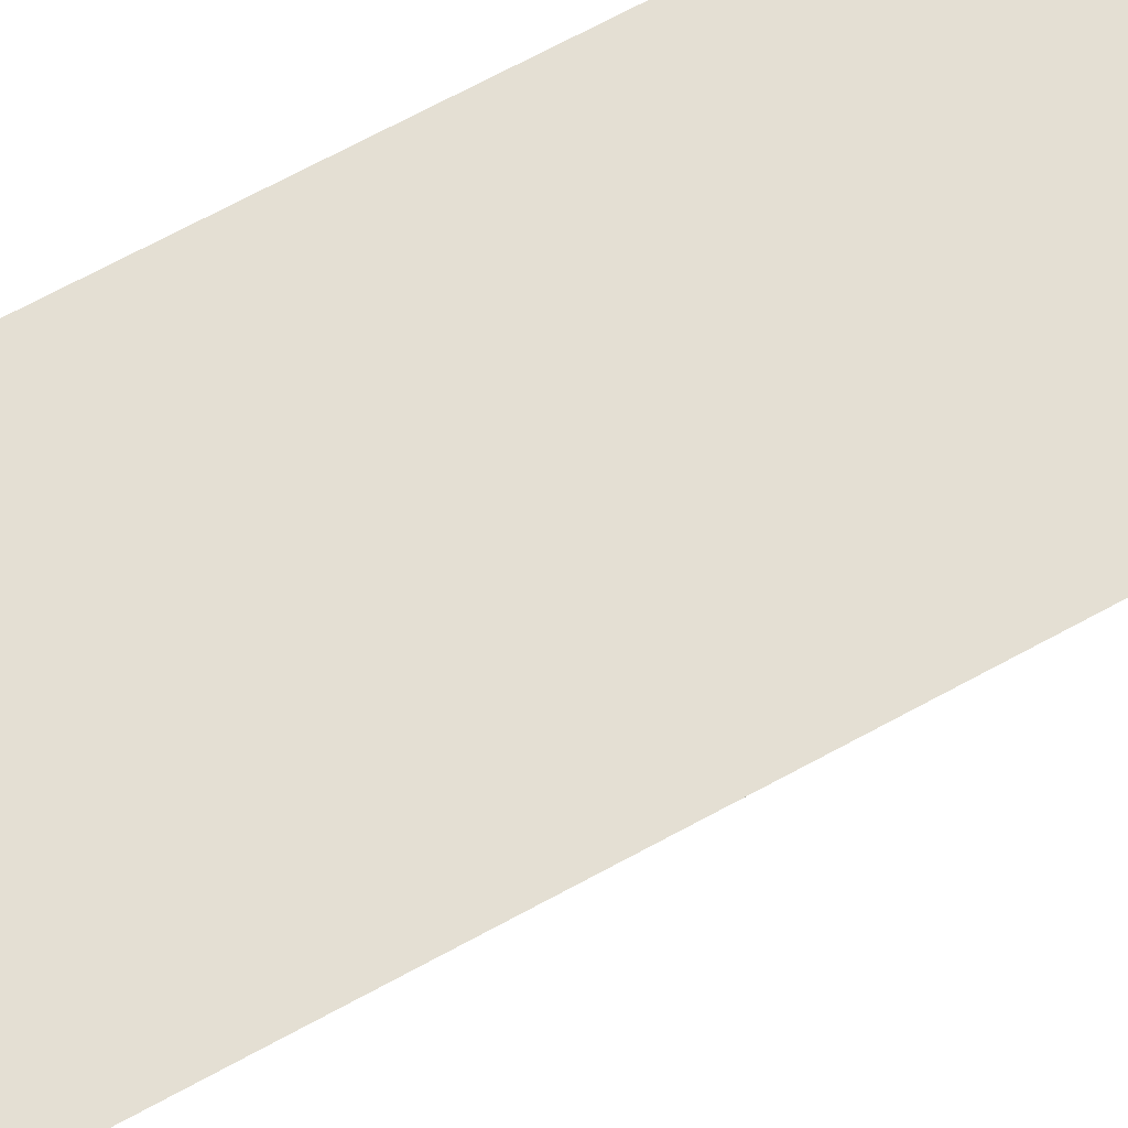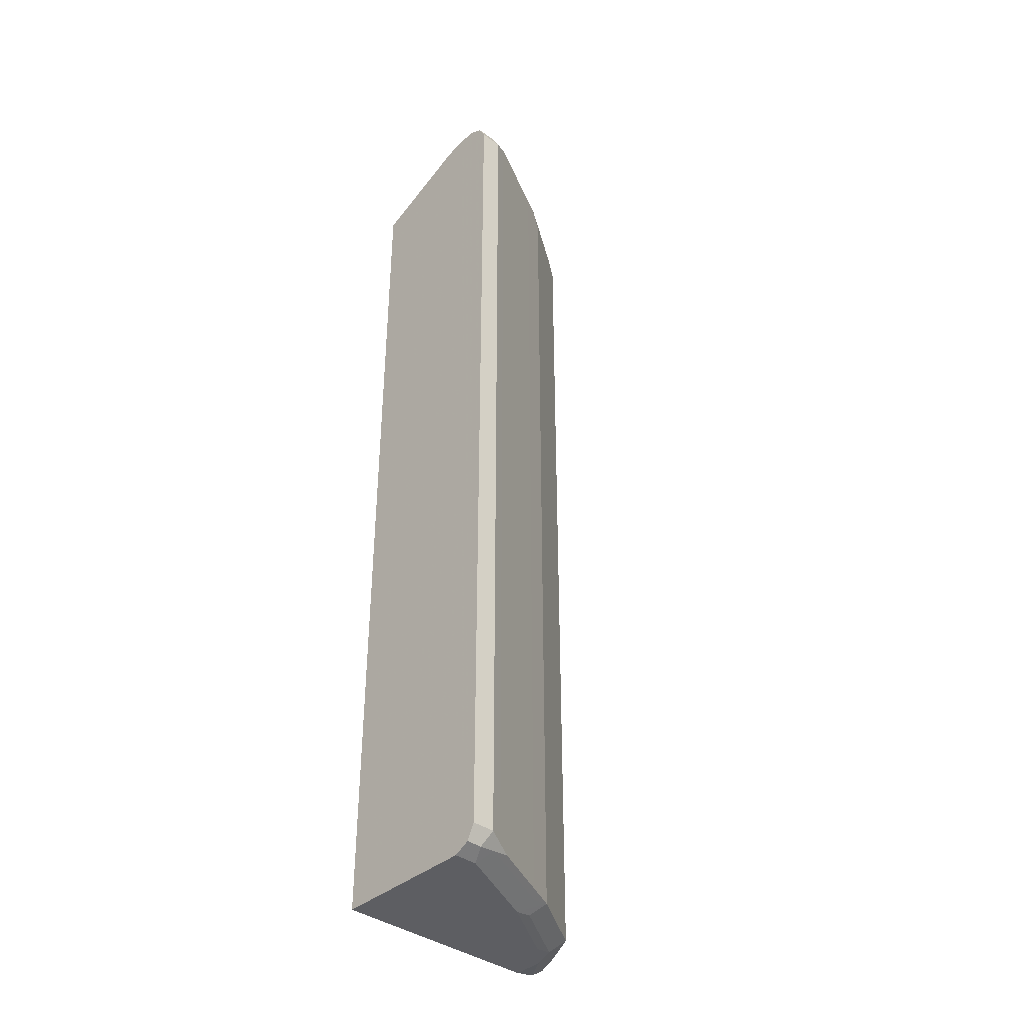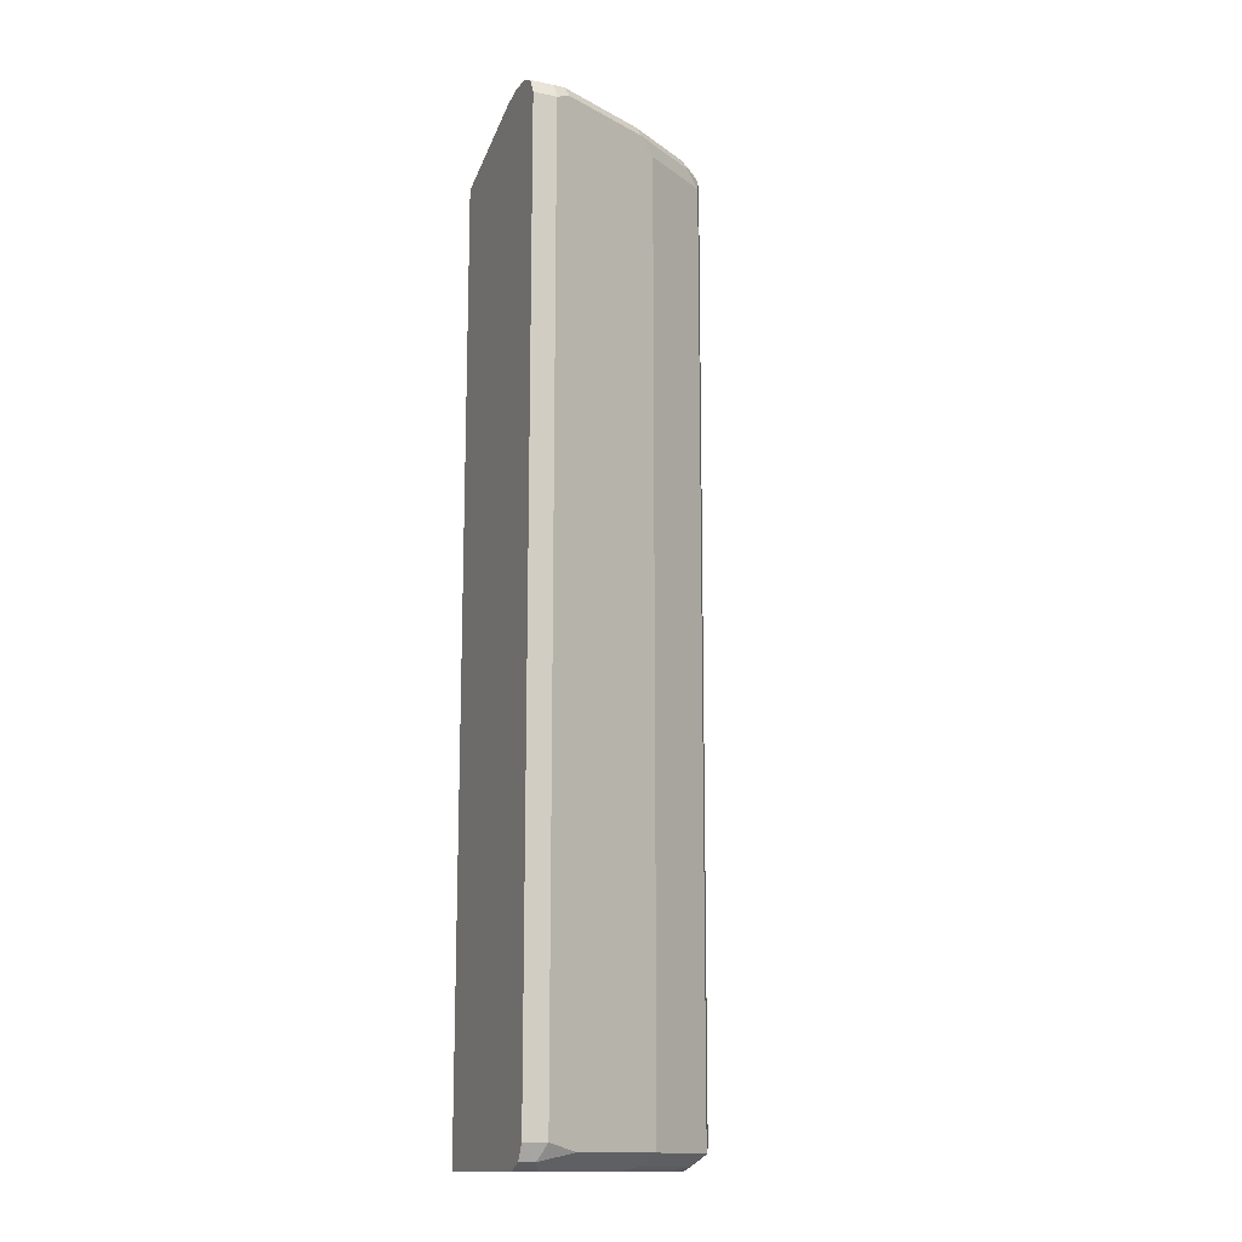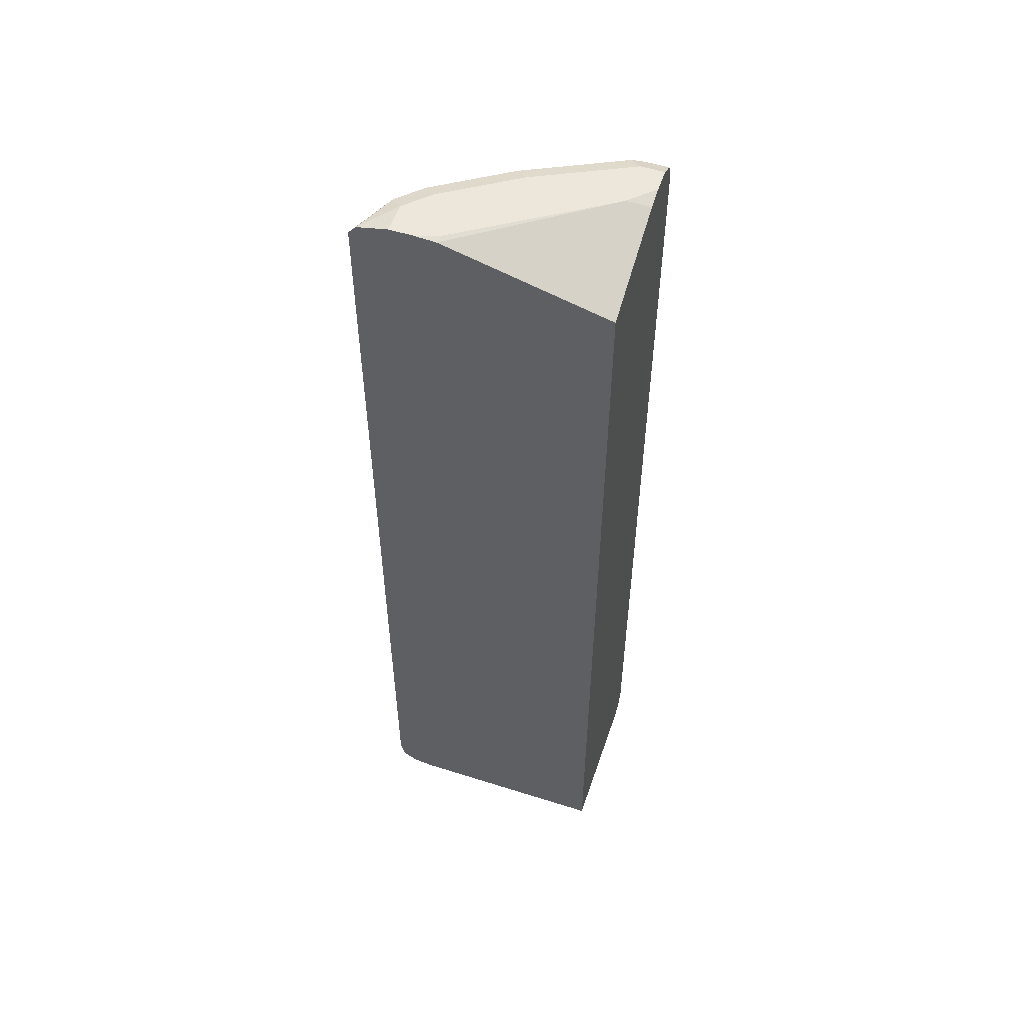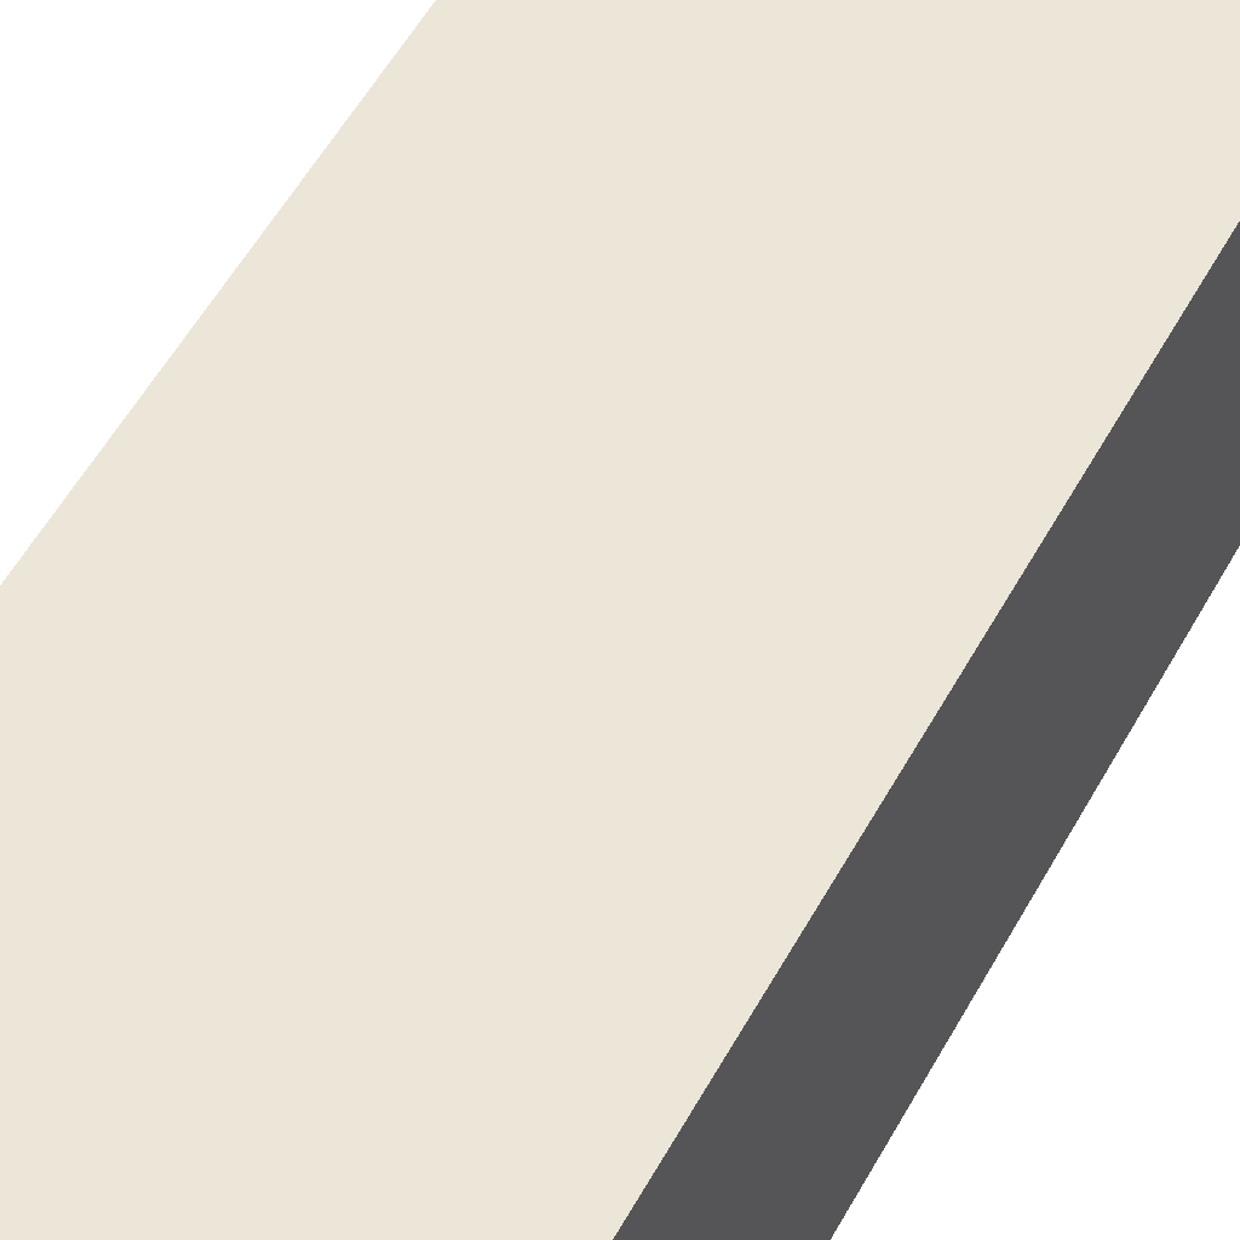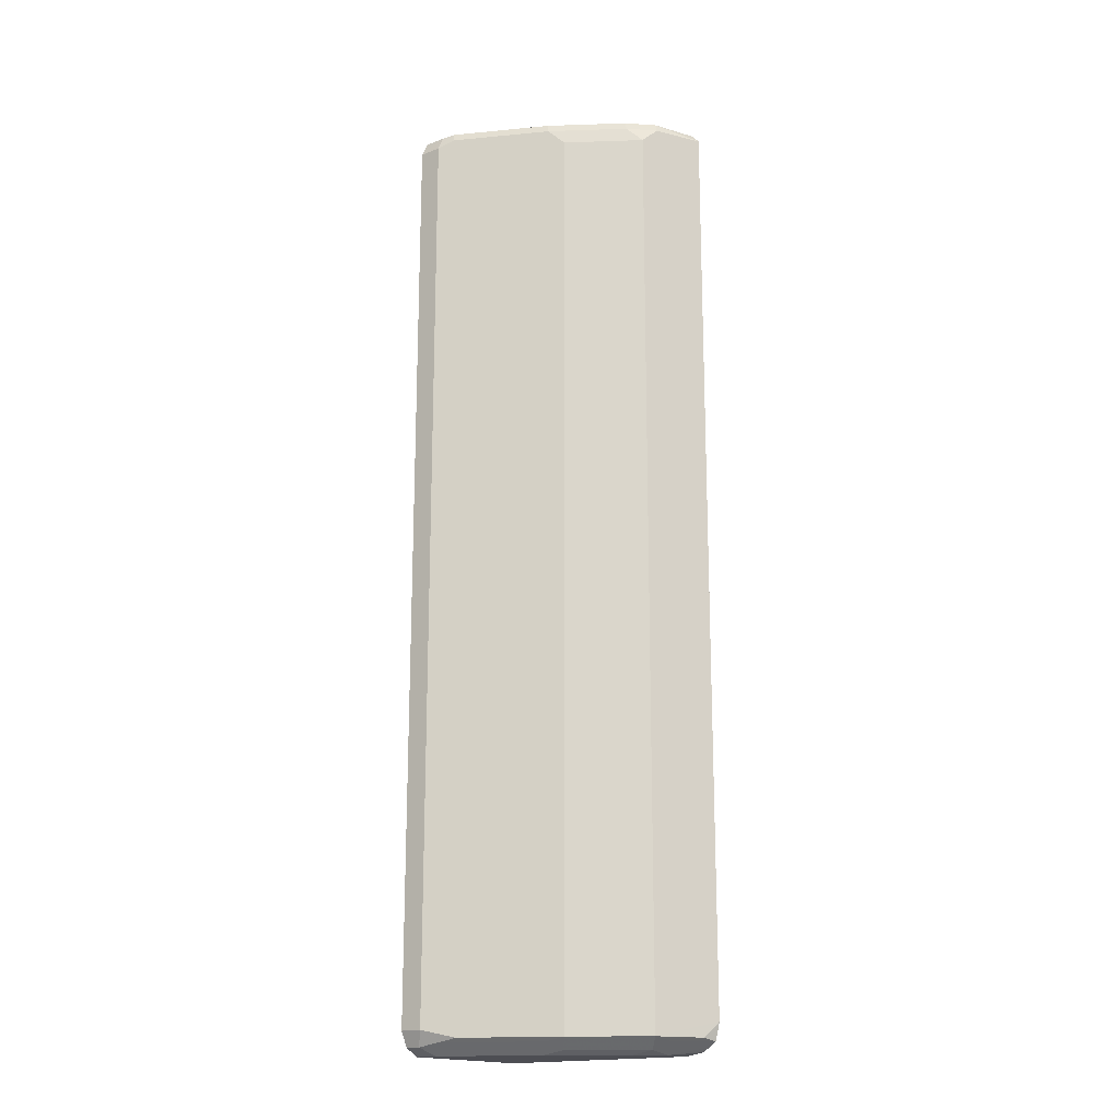
<metadata>
{"format":"obj","ext":"obj","renderer":"f3d","projection":"perspective","resolution":1024,"background":"white","views":[{"elev":66.8,"azim":-119.0,"up":"+Z"},{"elev":-38.3,"azim":137.5,"up":"+Y"},{"elev":-14.1,"azim":156.6,"up":"+Y"},{"elev":53.7,"azim":18.7,"up":"+Y"},{"elev":49.1,"azim":26.6,"up":"+Z"},{"elev":-17.3,"azim":-142.6,"up":"+Y"}]}
</metadata>
<code>
v -0.5595 -0.6235 -0.4652
v -0.5175 -0.6441 -0.5492
v -0.5492 -0.6441 -0.4858
v -0.5533 -0.6483 -0.4652
v -0.5595 0.6437 -0.4652
v -0.4224 -0.6441 -0.6125
v -0.5016 -0.66 -0.5333
v -0.5227 -0.6495 -0.5228
v -0.5175 0.623 -0.5492
v -0.543 -0.6552 -0.4652
v -0.5487 0.656 -0.4652
v -0.5227 0.6574 -0.5228
v -0.528 0.6441 -0.5281
v -0.3802 -0.6336 -0.6337
v -0.3591 -0.6441 -0.6442
v -0.396 -0.6495 -0.6178
v -0.3802 -0.6653 -0.602
v -0.4066 -0.66 -0.5967
v -0.4224 0.623 -0.6125
v -0.4752 -0.6653 -0.5386
v -0.5069 -0.6653 -0.5069
v -0.4964 0.6441 -0.5597
v -0.5333 -0.66 -0.47
v -0.5343 -0.6609 -0.4652
v -0.5069 0.6653 -0.4652
v -0.5069 0.6653 -0.5069
v -0.4911 0.6574 -0.5545
v -0.2746 -0.623 -0.6865
v -0.3802 0.6336 -0.6337
v -0.2535 -0.6336 -0.697
v -0.2957 -0.6441 -0.6759
v -0.2693 -0.6495 -0.6812
v -0.3168 -0.6653 -0.6337
v -0.4013 0.6441 -0.6231
v -0.5069 -0.6653 -0.4652
v -0.396 0.6574 -0.6178
v -0.4752 0.6653 -0.4652
v -0.4752 0.6653 -0.5386
v -0.3802 0.6653 -0.602
v -0.2746 0.6441 -0.6865
v -0.338 0.6441 -0.6548
v -0.2217 -0.6337 -0.697
v -0.2429 -0.6547 -0.6865
v -0.2535 0.6336 -0.697
v -0.2535 -0.6653 -0.6653
v -0.2217 -0.6653 -0.4652
v -0.2693 0.6574 -0.6812
v -0.4435 0.6653 -0.4753
v -0.4456 0.6633 -0.4652
v -0.3168 0.6653 -0.6337
v -0.2217 -0.6547 -0.6865
v -0.2217 0.6336 -0.697
v -0.2535 0.6547 -0.6865
v -0.2217 0.6337 -0.697
v -0.2217 -0.6653 -0.6653
v -0.2217 0.6019 -0.4652
v -0.2217 0.6548 -0.6864
v -0.2535 0.6653 -0.6653
v -0.2535 0.6653 -0.602
v -0.2217 0.6547 -0.6865
v -0.2217 0.659 -0.6083
v -0.2217 0.6653 -0.6653
v -0.2217 0.6653 -0.6337
f 28 44 30
f 29 34 41
f 29 41 40
f 30 42 43
f 34 36 41
f 30 32 31
f 30 44 52
f 30 52 42
f 32 43 45
f 32 45 33
f 28 40 44
f 30 43 32
f 27 39 36
f 25 63 62
f 25 38 26
f 25 39 38
f 25 50 39
f 25 58 50
f 25 62 58
f 25 59 63
f 25 48 59
f 25 37 48
f 22 36 34
f 22 27 36
f 21 24 23
f 21 35 24
f 36 39 47
f 27 38 39
f 36 47 40
f 43 51 55
f 37 49 48
f 59 61 63
f 57 58 62
f 56 61 59
f 53 60 54
f 53 57 60
f 49 56 59
f 48 49 59
f 47 58 57
f 47 50 58
f 44 54 52
f 44 53 54
f 44 47 53
f 43 55 45
f 19 34 29
f 42 55 51
f 42 46 55
f 42 56 46
f 42 61 56
f 42 63 61
f 42 62 63
f 42 57 62
f 42 60 57
f 42 54 60
f 42 52 54
f 42 51 43
f 40 47 44
f 39 50 47
f 36 40 41
f 17 21 20
f 47 57 53
f 17 46 35
f 6 14 15
f 5 13 9
f 5 12 13
f 5 11 12
f 4 8 10
f 2 19 6
f 2 9 19
f 2 4 3
f 2 8 4
f 2 21 8
f 2 7 21
f 2 18 7
f 2 6 18
f 1 9 2
f 17 35 21
f 1 11 5
f 1 25 11
f 1 37 25
f 1 49 37
f 1 56 49
f 1 46 56
f 1 35 46
f 1 24 35
f 1 10 24
f 1 4 10
f 1 3 4
f 1 2 3
f 6 15 16
f 6 16 17
f 1 5 9
f 6 19 29
f 6 17 18
f 17 55 46
f 17 45 55
f 17 33 45
f 17 32 33
f 16 32 17
f 15 32 16
f 15 30 31
f 14 40 28
f 14 29 40
f 14 30 15
f 14 28 30
f 13 27 22
f 12 27 13
f 15 31 32
f 12 26 38
f 6 29 14
f 12 38 27
f 7 18 17
f 7 17 20
f 8 21 10
f 9 13 22
f 7 20 21
f 9 34 19
f 10 23 24
f 10 21 23
f 11 25 26
f 11 26 12
f 9 22 34

</code>
